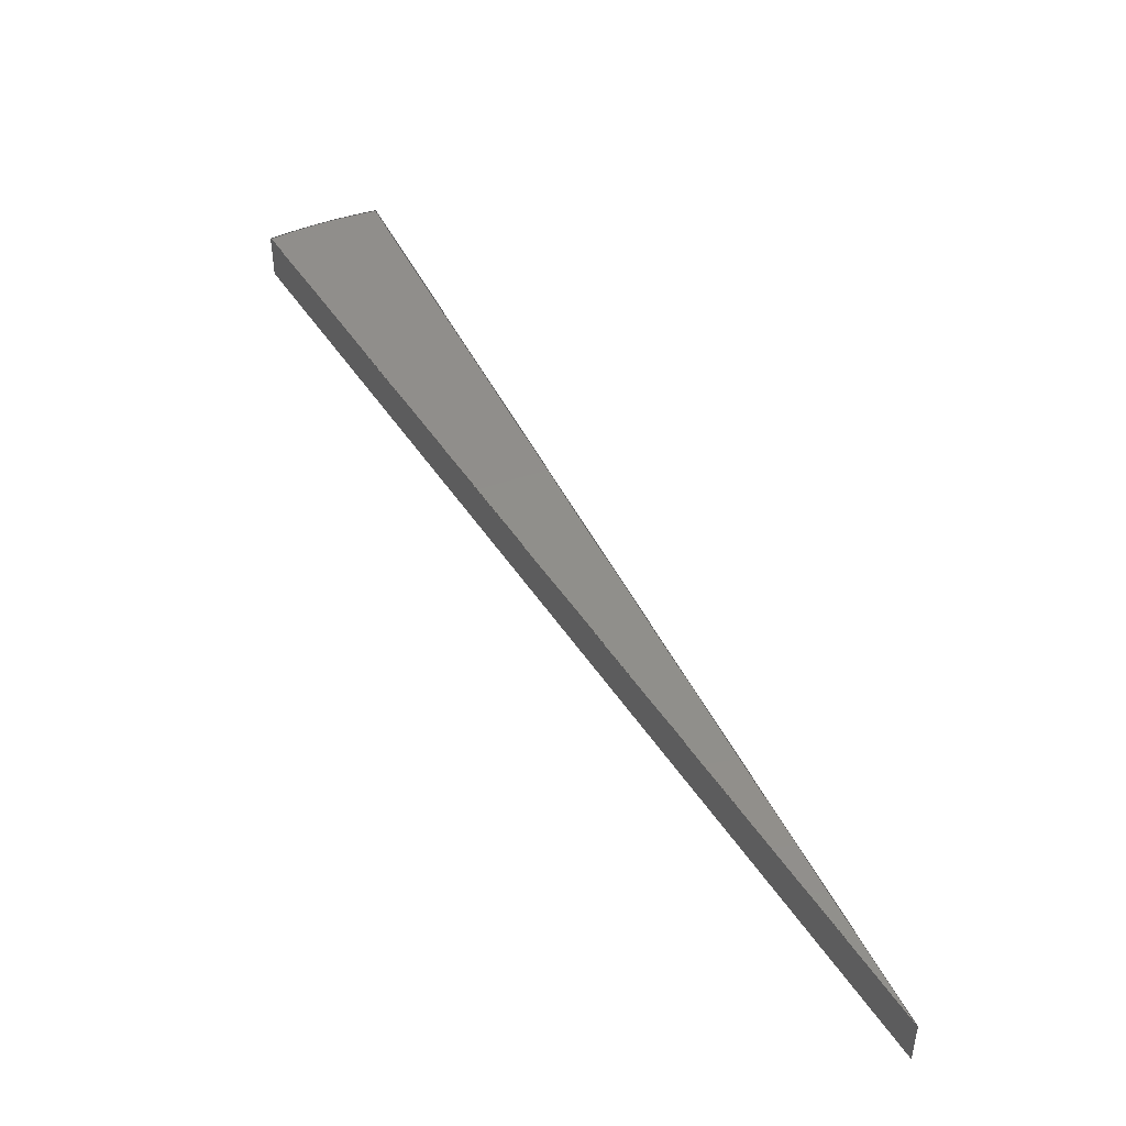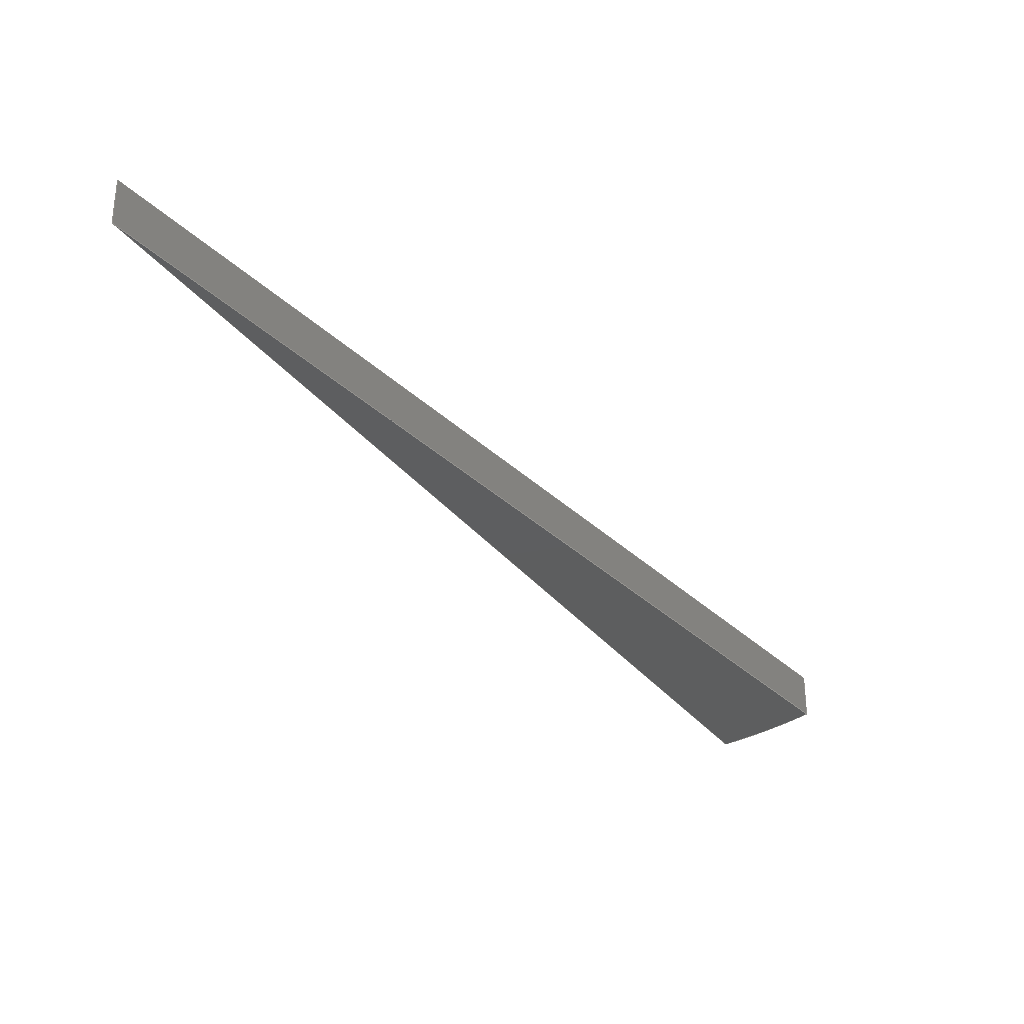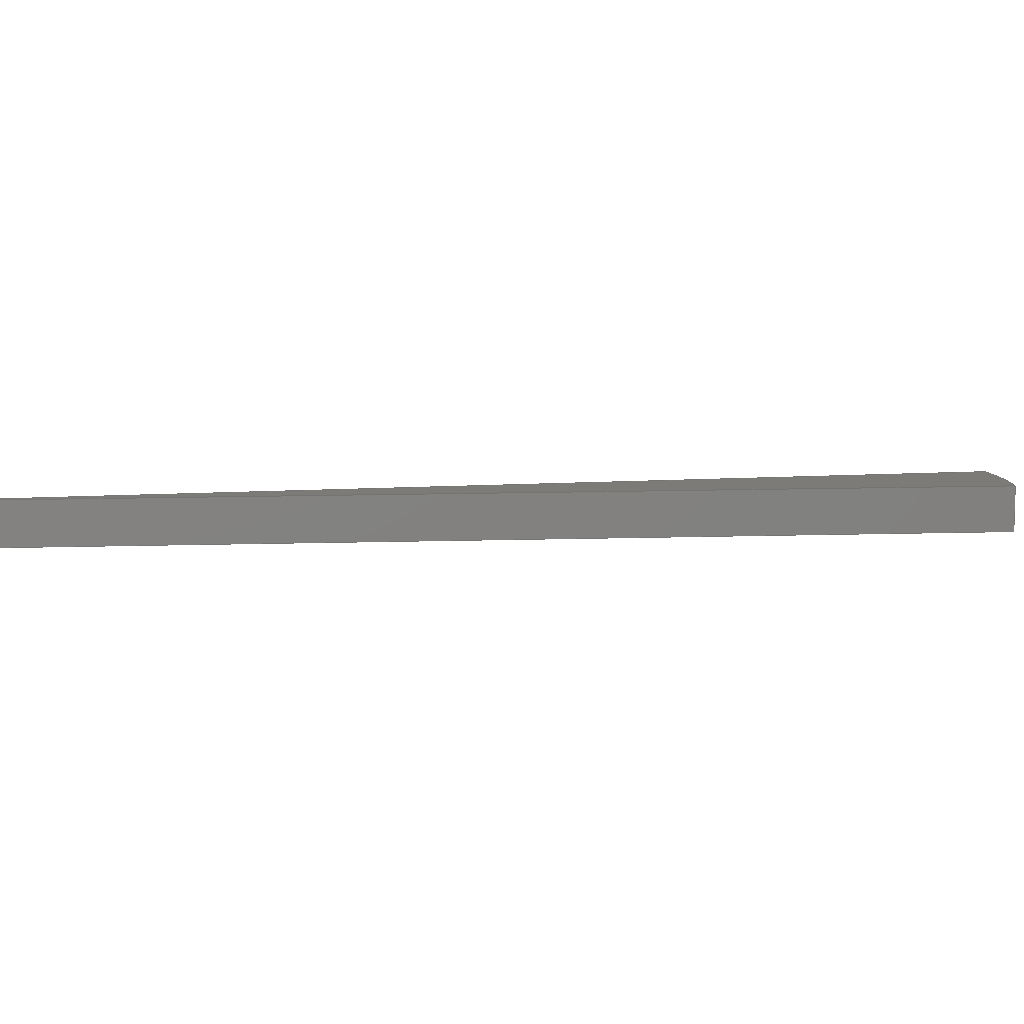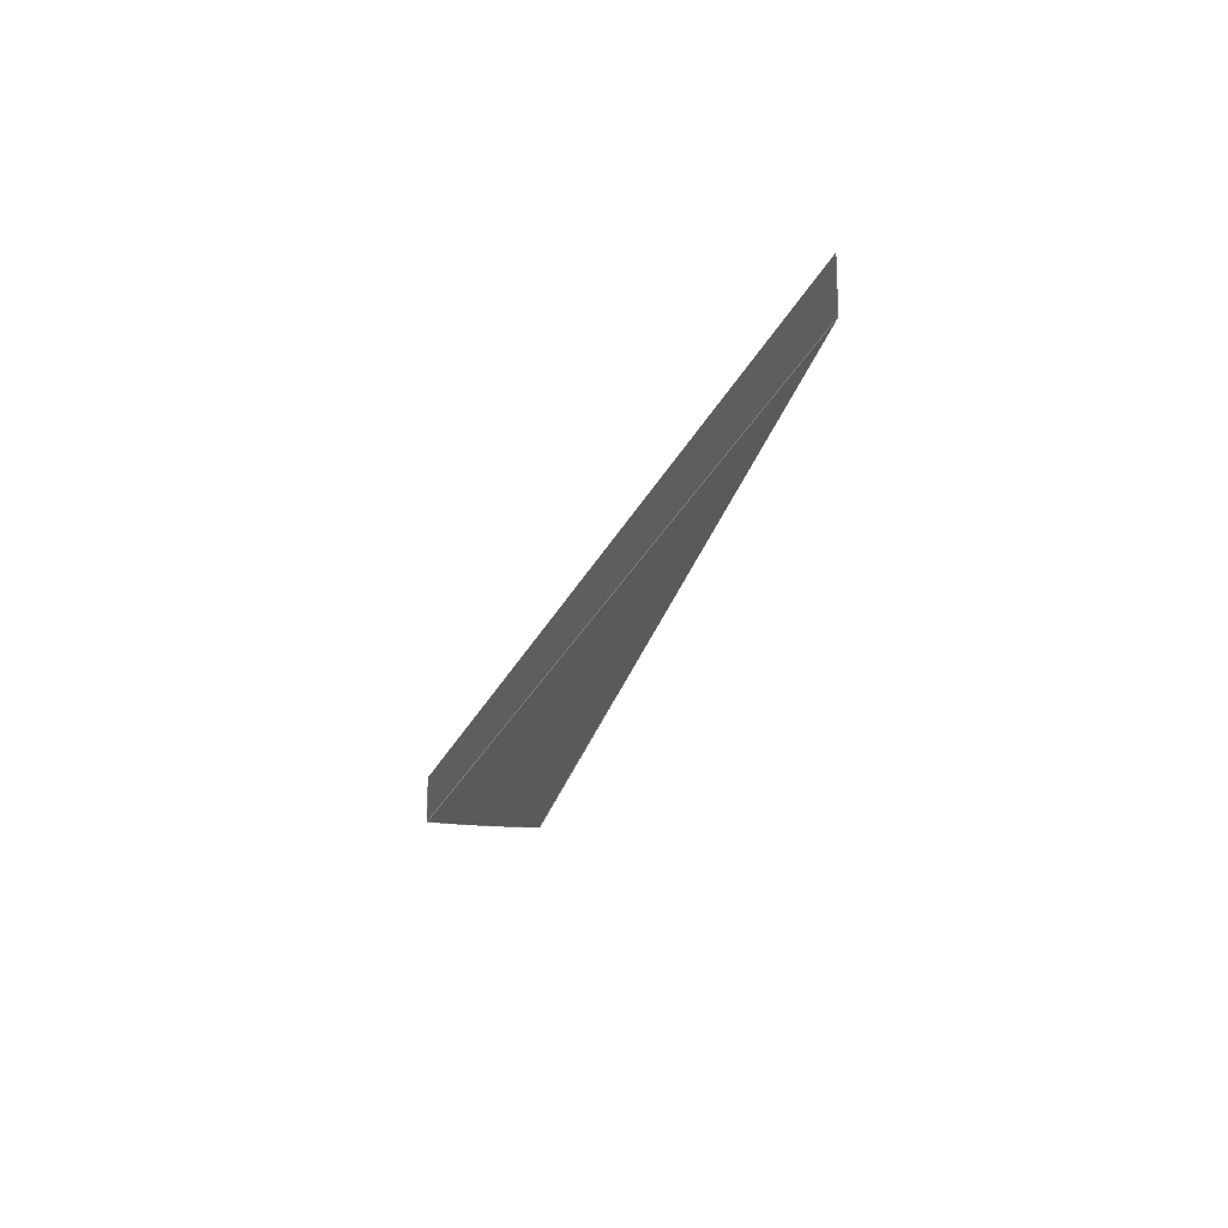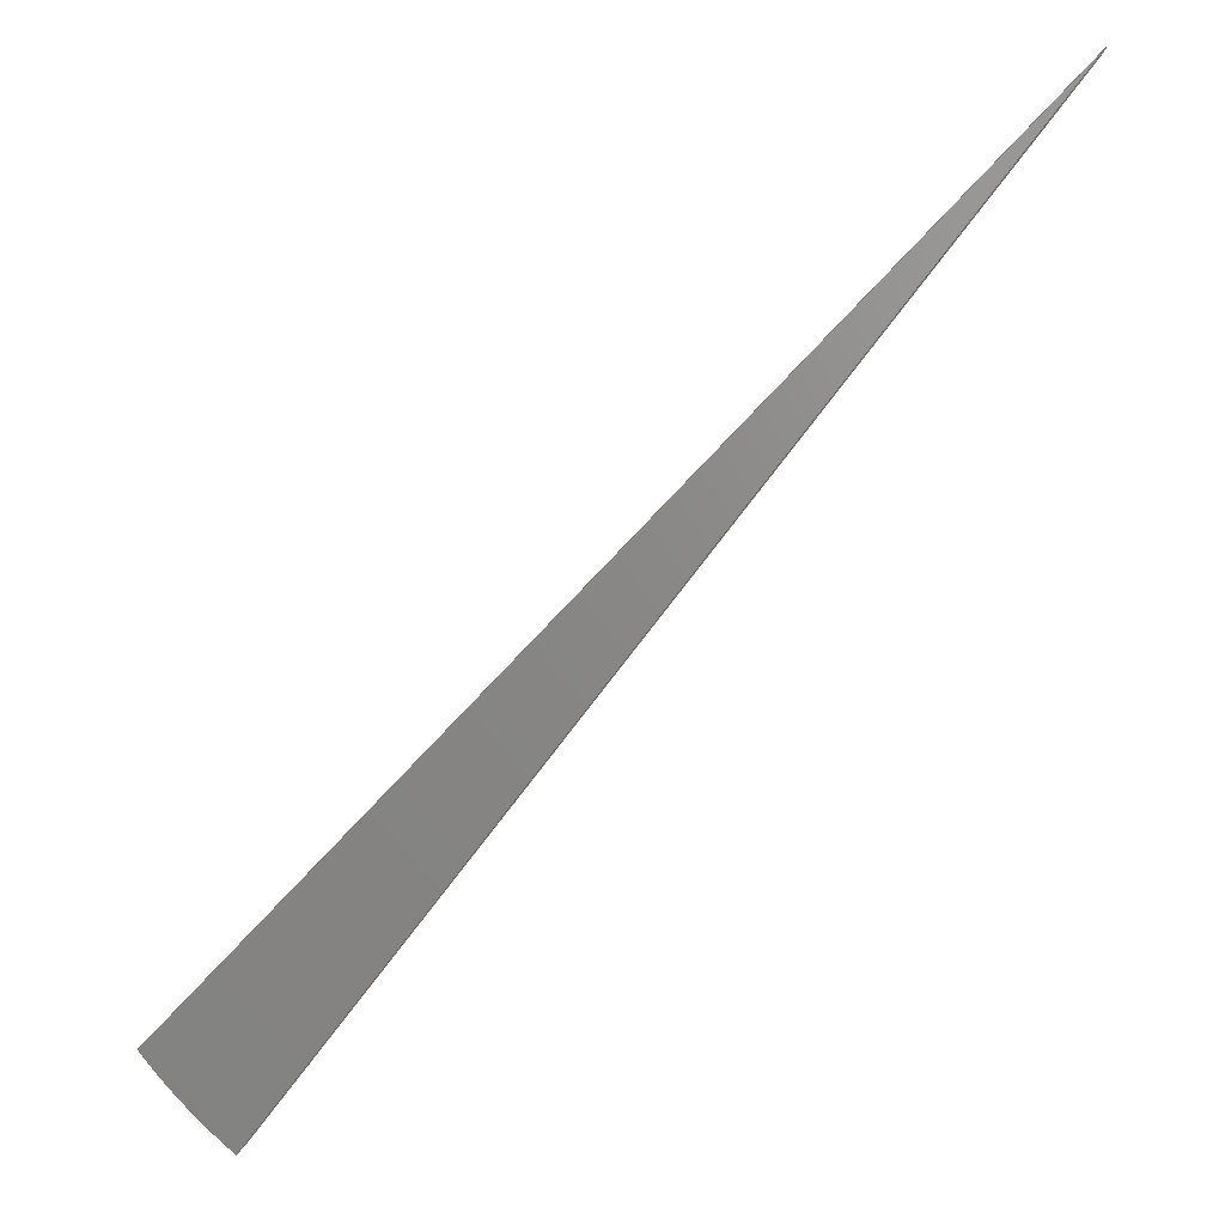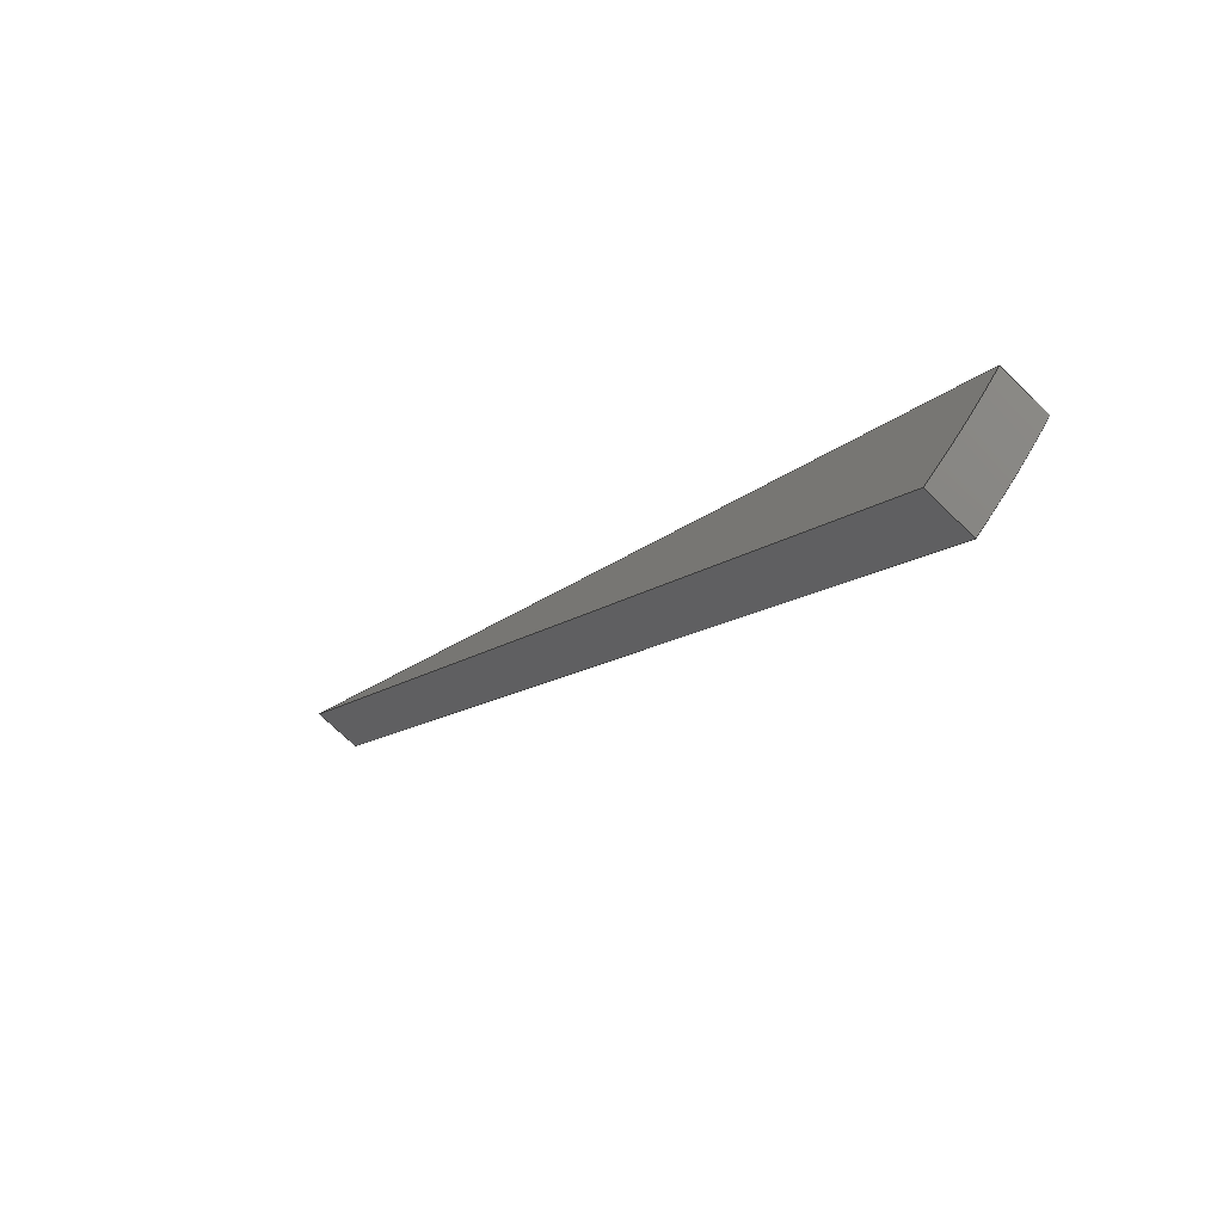
<metadata>
{"format":"step","ext":"step","renderer":"f3d","projection":"perspective","resolution":1024,"background":"white","views":[{"elev":47.8,"azim":-69.6,"up":"+Y"},{"elev":-33.5,"azim":-5.9,"up":"+Y"},{"elev":8.3,"azim":40.2,"up":"+Y"},{"elev":-22.6,"azim":-55.7,"up":"+Y"},{"elev":3.5,"azim":-175.3,"up":"+Z"},{"elev":-71.0,"azim":45.6,"up":"+Z"}]}
</metadata>
<code>
ISO-10303-21;
DATA;
#1=MECHANICAL_DESIGN_GEOMETRIC_PRESENTATION_REPRESENTATION('',(#4),#143);
#2=SHAPE_REPRESENTATION_RELATIONSHIP('SRR','None',#150,#3);
#3=ADVANCED_BREP_SHAPE_REPRESENTATION('',(#5),#142);
#4=STYLED_ITEM('',(#160),#5);
#5=MANIFOLD_SOLID_BREP('Body1',#75);
#6=CIRCLE('',#92,565);
#7=CIRCLE('',#93,565);
#8=CYLINDRICAL_SURFACE('',#91,565);
#9=FACE_OUTER_BOUND('',#14,.T.);
#10=FACE_OUTER_BOUND('',#15,.T.);
#11=FACE_OUTER_BOUND('',#16,.T.);
#12=FACE_OUTER_BOUND('',#17,.T.);
#13=FACE_OUTER_BOUND('',#18,.T.);
#14=EDGE_LOOP('',(#48,#49,#50,#51));
#15=EDGE_LOOP('',(#52,#53,#54,#55));
#16=EDGE_LOOP('',(#56,#57,#58,#59));
#17=EDGE_LOOP('',(#60,#61,#62));
#18=EDGE_LOOP('',(#63,#64,#65));
#19=LINE('',#123,#26);
#20=LINE('',#125,#27);
#21=LINE('',#127,#28);
#22=LINE('',#128,#29);
#23=LINE('',#131,#30);
#24=LINE('',#133,#31);
#25=LINE('',#134,#32);
#26=VECTOR('',#100,10);
#27=VECTOR('',#101,10);
#28=VECTOR('',#102,10);
#29=VECTOR('',#103,10);
#30=VECTOR('',#106,10);
#31=VECTOR('',#107,10);
#32=VECTOR('',#108,10);
#33=VERTEX_POINT('',#121);
#34=VERTEX_POINT('',#122);
#35=VERTEX_POINT('',#124);
#36=VERTEX_POINT('',#126);
#37=VERTEX_POINT('',#130);
#38=VERTEX_POINT('',#132);
#39=EDGE_CURVE('',#33,#34,#19,.T.);
#40=EDGE_CURVE('',#33,#35,#20,.T.);
#41=EDGE_CURVE('',#36,#35,#21,.T.);
#42=EDGE_CURVE('',#34,#36,#22,.T.);
#43=EDGE_CURVE('',#34,#37,#23,.T.);
#44=EDGE_CURVE('',#38,#36,#24,.T.);
#45=EDGE_CURVE('',#37,#38,#25,.T.);
#46=EDGE_CURVE('',#33,#37,#6,.T.);
#47=EDGE_CURVE('',#35,#38,#7,.T.);
#48=ORIENTED_EDGE('',*,*,#39,.F.);
#49=ORIENTED_EDGE('',*,*,#40,.T.);
#50=ORIENTED_EDGE('',*,*,#41,.F.);
#51=ORIENTED_EDGE('',*,*,#42,.F.);
#52=ORIENTED_EDGE('',*,*,#43,.F.);
#53=ORIENTED_EDGE('',*,*,#42,.T.);
#54=ORIENTED_EDGE('',*,*,#44,.F.);
#55=ORIENTED_EDGE('',*,*,#45,.F.);
#56=ORIENTED_EDGE('',*,*,#46,.T.);
#57=ORIENTED_EDGE('',*,*,#45,.T.);
#58=ORIENTED_EDGE('',*,*,#47,.F.);
#59=ORIENTED_EDGE('',*,*,#40,.F.);
#60=ORIENTED_EDGE('',*,*,#47,.T.);
#61=ORIENTED_EDGE('',*,*,#44,.T.);
#62=ORIENTED_EDGE('',*,*,#41,.T.);
#63=ORIENTED_EDGE('',*,*,#46,.F.);
#64=ORIENTED_EDGE('',*,*,#39,.T.);
#65=ORIENTED_EDGE('',*,*,#43,.T.);
#66=PLANE('',#89);
#67=PLANE('',#90);
#68=PLANE('',#94);
#69=PLANE('',#95);
#70=ADVANCED_FACE('',(#9),#66,.T.);
#71=ADVANCED_FACE('',(#10),#67,.T.);
#72=ADVANCED_FACE('',(#11),#8,.T.);
#73=ADVANCED_FACE('',(#12),#68,.T.);
#74=ADVANCED_FACE('',(#13),#69,.F.);
#75=CLOSED_SHELL('',(#70,#71,#72,#73,#74));
#76=DERIVED_UNIT_ELEMENT(#78,1);
#77=DERIVED_UNIT_ELEMENT(#145,3);
#78=(
MASS_UNIT()
NAMED_UNIT(*)
SI_UNIT(.KILO.,.GRAM.)
);
#79=DERIVED_UNIT((#76,#77));
#80=MEASURE_REPRESENTATION_ITEM('density measure',
POSITIVE_RATIO_MEASURE(7850),#79);
#81=PROPERTY_DEFINITION_REPRESENTATION(#86,#83);
#82=PROPERTY_DEFINITION_REPRESENTATION(#87,#84);
#83=REPRESENTATION('material name',(#85),#142);
#84=REPRESENTATION('density',(#80),#142);
#85=DESCRIPTIVE_REPRESENTATION_ITEM('Steel','Steel');
#86=PROPERTY_DEFINITION('material property','material name',#152);
#87=PROPERTY_DEFINITION('material property','density of part',#152);
#88=AXIS2_PLACEMENT_3D('placement',#119,#96,#97);
#89=AXIS2_PLACEMENT_3D('',#120,#98,#99);
#90=AXIS2_PLACEMENT_3D('',#129,#104,#105);
#91=AXIS2_PLACEMENT_3D('',#135,#109,#110);
#92=AXIS2_PLACEMENT_3D('',#136,#111,#112);
#93=AXIS2_PLACEMENT_3D('',#137,#113,#114);
#94=AXIS2_PLACEMENT_3D('',#138,#115,#116);
#95=AXIS2_PLACEMENT_3D('',#139,#117,#118);
#96=DIRECTION('axis',(0,0,1));
#97=DIRECTION('refdir',(1,0,0));
#98=DIRECTION('center_axis',(0.7193,0,0.6947));
#99=DIRECTION('ref_axis',(0.6947,0,-0.7193));
#100=DIRECTION('',(-0.6947,0,0.7193));
#101=DIRECTION('',(0,1,0));
#102=DIRECTION('',(0.6947,0,-0.7193));
#103=DIRECTION('',(0,1,0));
#104=DIRECTION('center_axis',(-0.788,0,-0.6157));
#105=DIRECTION('ref_axis',(-0.6157,0,0.788));
#106=DIRECTION('',(0.6157,0,-0.788));
#107=DIRECTION('',(-0.6157,0,0.788));
#108=DIRECTION('',(0,1,0));
#109=DIRECTION('center_axis',(0,1,0));
#110=DIRECTION('ref_axis',(1,0,0));
#111=DIRECTION('center_axis',(0,1,0));
#112=DIRECTION('ref_axis',(1,0,0));
#113=DIRECTION('center_axis',(0,1,0));
#114=DIRECTION('ref_axis',(1,0,0));
#115=DIRECTION('center_axis',(0,1,0));
#116=DIRECTION('ref_axis',(1,0,0));
#117=DIRECTION('center_axis',(0,1,0));
#118=DIRECTION('ref_axis',(1,0,0));
#119=CARTESIAN_POINT('',(0,0,0));
#120=CARTESIAN_POINT('Origin',(299,0,1137));
#121=CARTESIAN_POINT('',(1099,0,307.6));
#122=CARTESIAN_POINT('',(299,0,1137));
#123=CARTESIAN_POINT('',(1099,0,307.6));
#124=CARTESIAN_POINT('',(1099,50,307.6));
#125=CARTESIAN_POINT('',(1099,0,307.6));
#126=CARTESIAN_POINT('',(299,50,1137));
#127=CARTESIAN_POINT('',(1099,50,307.6));
#128=CARTESIAN_POINT('',(299,0,1137));
#129=CARTESIAN_POINT('Origin',(1016,0,219.3));
#130=CARTESIAN_POINT('',(1016,0,219.3));
#131=CARTESIAN_POINT('',(299,0,1137));
#132=CARTESIAN_POINT('',(1016,50,219.3));
#133=CARTESIAN_POINT('',(299,50,1137));
#134=CARTESIAN_POINT('',(1016,0,219.3));
#135=CARTESIAN_POINT('Origin',(650,0,650));
#136=CARTESIAN_POINT('Origin',(650,0,650));
#137=CARTESIAN_POINT('Origin',(650,50,650));
#138=CARTESIAN_POINT('Origin',(699.2,50,677.9));
#139=CARTESIAN_POINT('Origin',(699.2,0,677.9));
#140=UNCERTAINTY_MEASURE_WITH_UNIT(LENGTH_MEASURE(0.01),#144,
'DISTANCE_ACCURACY_VALUE',
'Maximum model space distance between geometric entities at asserted c
onnectivities');
#141=UNCERTAINTY_MEASURE_WITH_UNIT(LENGTH_MEASURE(0.01),#144,
'DISTANCE_ACCURACY_VALUE',
'Maximum model space distance between geometric entities at asserted c
onnectivities');
#142=(
GEOMETRIC_REPRESENTATION_CONTEXT(3)
GLOBAL_UNCERTAINTY_ASSIGNED_CONTEXT((#140))
GLOBAL_UNIT_ASSIGNED_CONTEXT((#144,#146,#147))
REPRESENTATION_CONTEXT('','3D')
);
#143=(
GEOMETRIC_REPRESENTATION_CONTEXT(3)
GLOBAL_UNCERTAINTY_ASSIGNED_CONTEXT((#141))
GLOBAL_UNIT_ASSIGNED_CONTEXT((#144,#146,#147))
REPRESENTATION_CONTEXT('','3D')
);
#144=(
LENGTH_UNIT()
NAMED_UNIT(*)
SI_UNIT(.MILLI.,.METRE.)
);
#145=(
LENGTH_UNIT()
NAMED_UNIT(*)
SI_UNIT($,.METRE.)
);
#146=(
NAMED_UNIT(*)
PLANE_ANGLE_UNIT()
SI_UNIT($,.RADIAN.)
);
#147=(
NAMED_UNIT(*)
SI_UNIT($,.STERADIAN.)
SOLID_ANGLE_UNIT()
);
#148=SHAPE_DEFINITION_REPRESENTATION(#149,#150);
#149=PRODUCT_DEFINITION_SHAPE('',$,#152);
#150=SHAPE_REPRESENTATION('',(#88),#142);
#151=PRODUCT_DEFINITION_CONTEXT('part definition',#156,'design');
#152=PRODUCT_DEFINITION('Mid Tri Base','Mid Tri Base',#153,#151);
#153=PRODUCT_DEFINITION_FORMATION('',$,#158);
#154=PRODUCT_RELATED_PRODUCT_CATEGORY('Mid Tri Base','Mid Tri Base',(#158));
#155=APPLICATION_PROTOCOL_DEFINITION('international standard',
'automotive_design',2009,#156);
#156=APPLICATION_CONTEXT(
'Core Data for Automotive Mechanical Design Process');
#157=PRODUCT_CONTEXT('part definition',#156,'mechanical');
#158=PRODUCT('Mid Tri Base','Mid Tri Base',$,(#157));
#159=PRESENTATION_STYLE_ASSIGNMENT((#161));
#160=PRESENTATION_STYLE_ASSIGNMENT((#162));
#161=SURFACE_STYLE_USAGE(.BOTH.,#163);
#162=SURFACE_STYLE_USAGE(.BOTH.,#164);
#163=SURFACE_SIDE_STYLE('',(#165));
#164=SURFACE_SIDE_STYLE('',(#166));
#165=SURFACE_STYLE_FILL_AREA(#167);
#166=SURFACE_STYLE_FILL_AREA(#168);
#167=FILL_AREA_STYLE('Steel - Satin',(#169));
#168=FILL_AREA_STYLE('Powder Coat - Rough (Green) (1)',(#170));
#169=FILL_AREA_STYLE_COLOUR('Steel - Satin',#171);
#170=FILL_AREA_STYLE_COLOUR('Powder Coat - Rough (Green) (1)',#172);
#171=COLOUR_RGB('Steel - Satin',0.6275,0.6275,0.6275);
#172=COLOUR_RGB('Powder Coat - Rough (Green) (1)',0.9647,0.9843,
0.9137);
ENDSEC;
END-ISO-10303-21;

</code>
